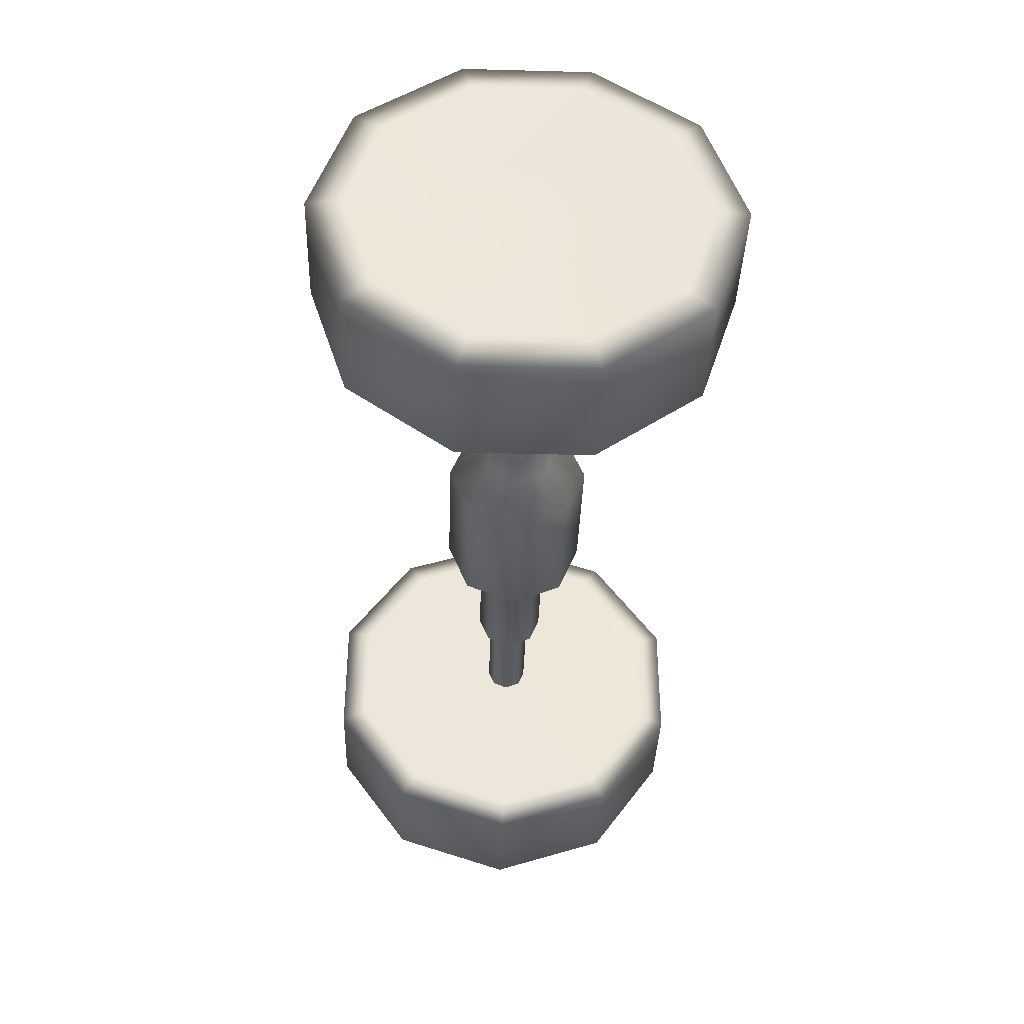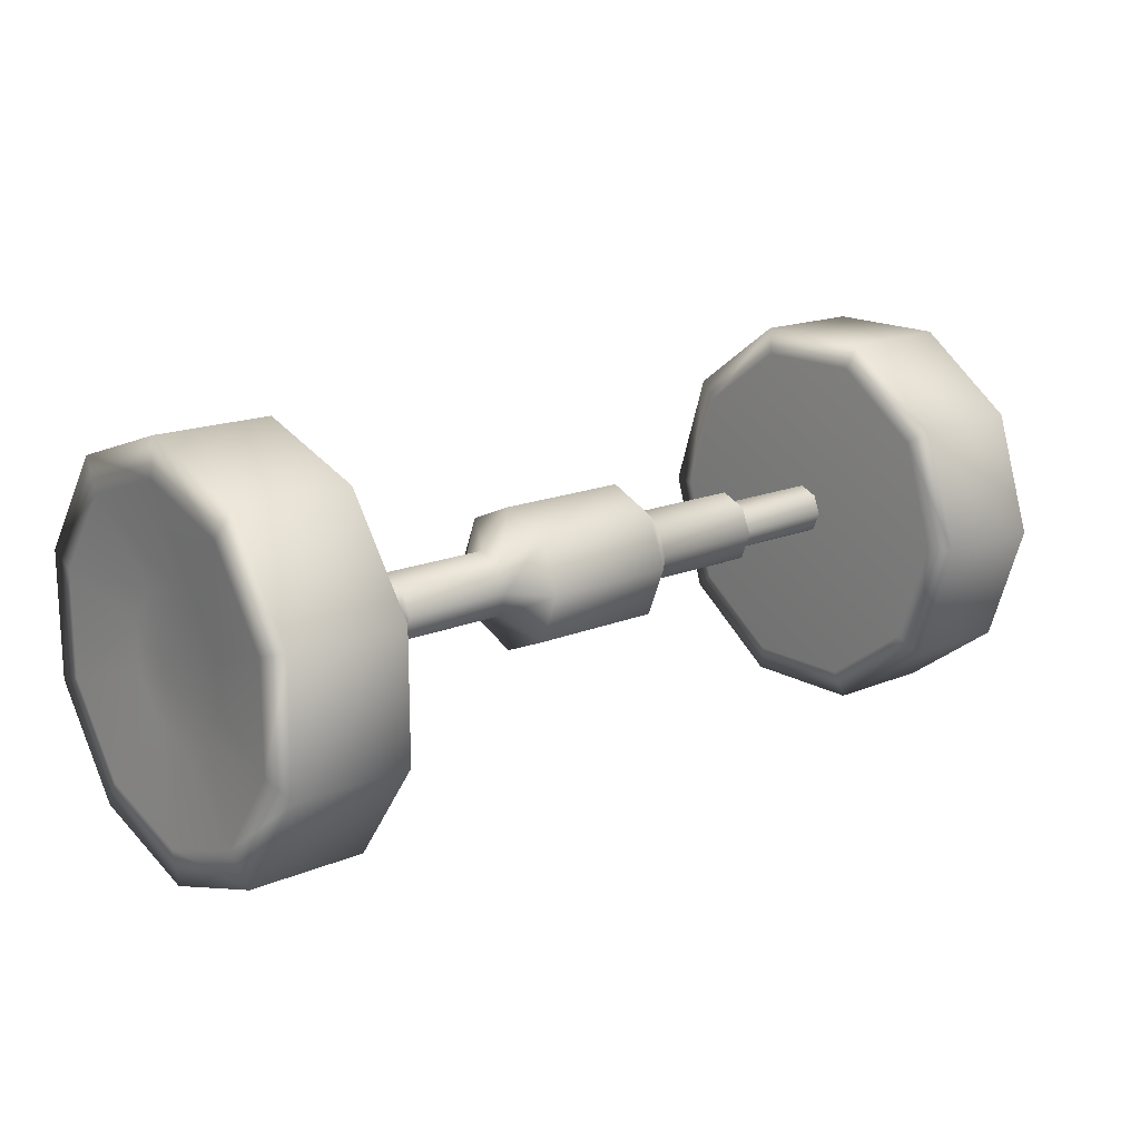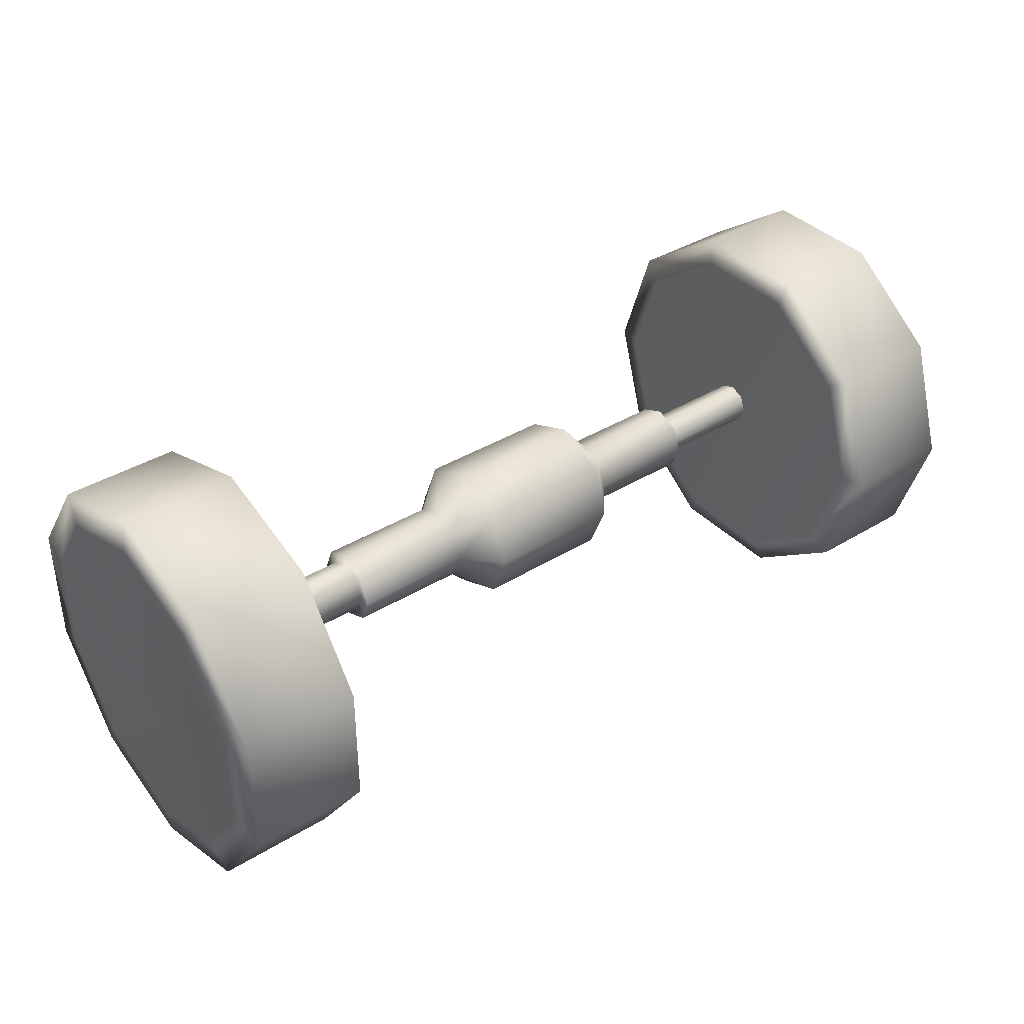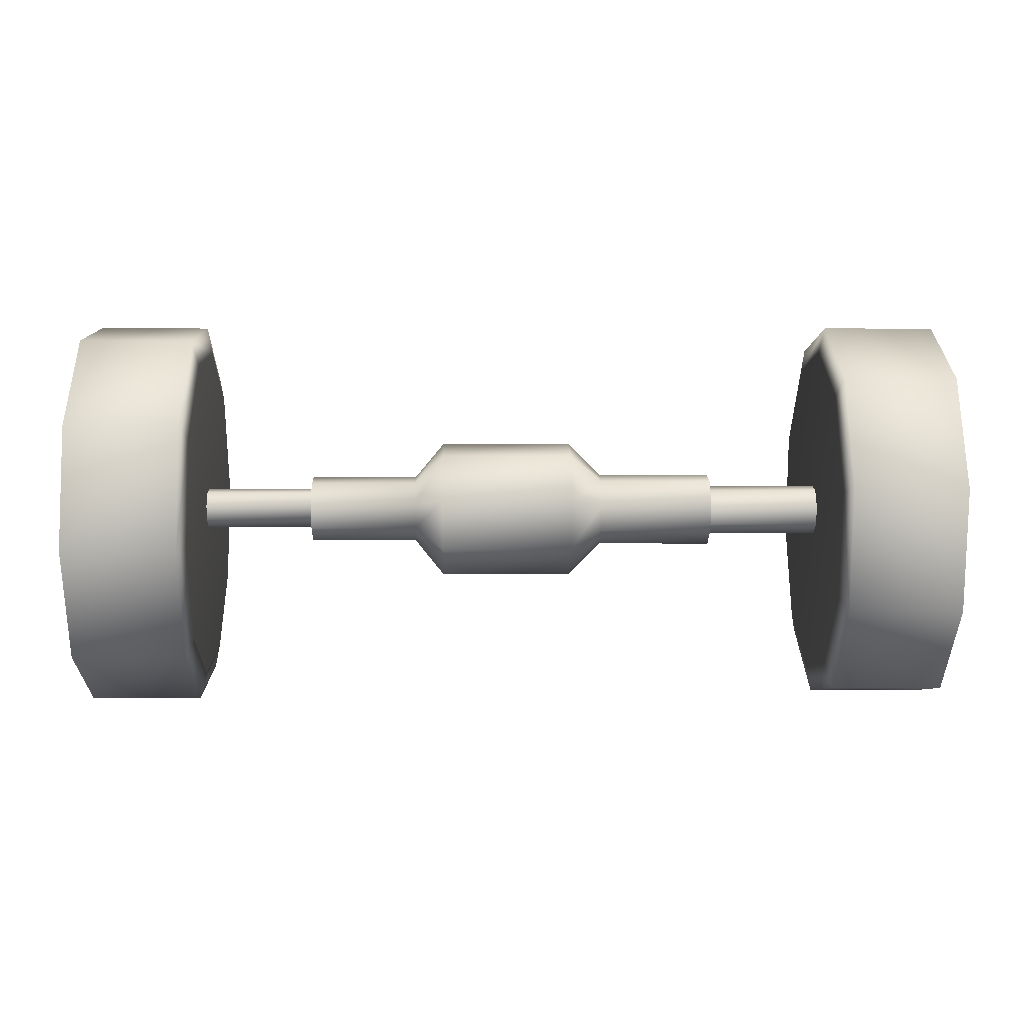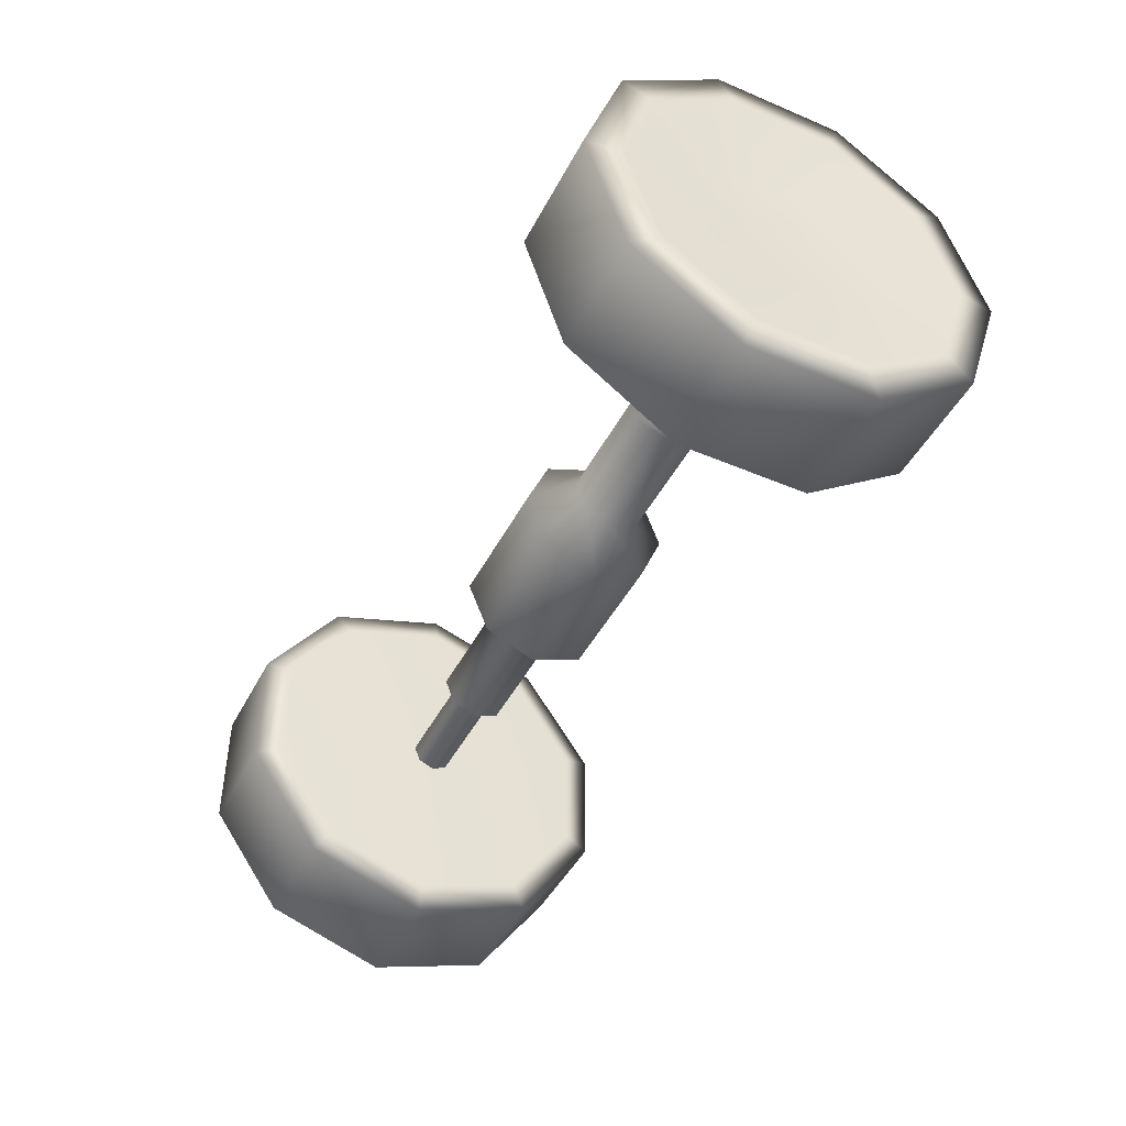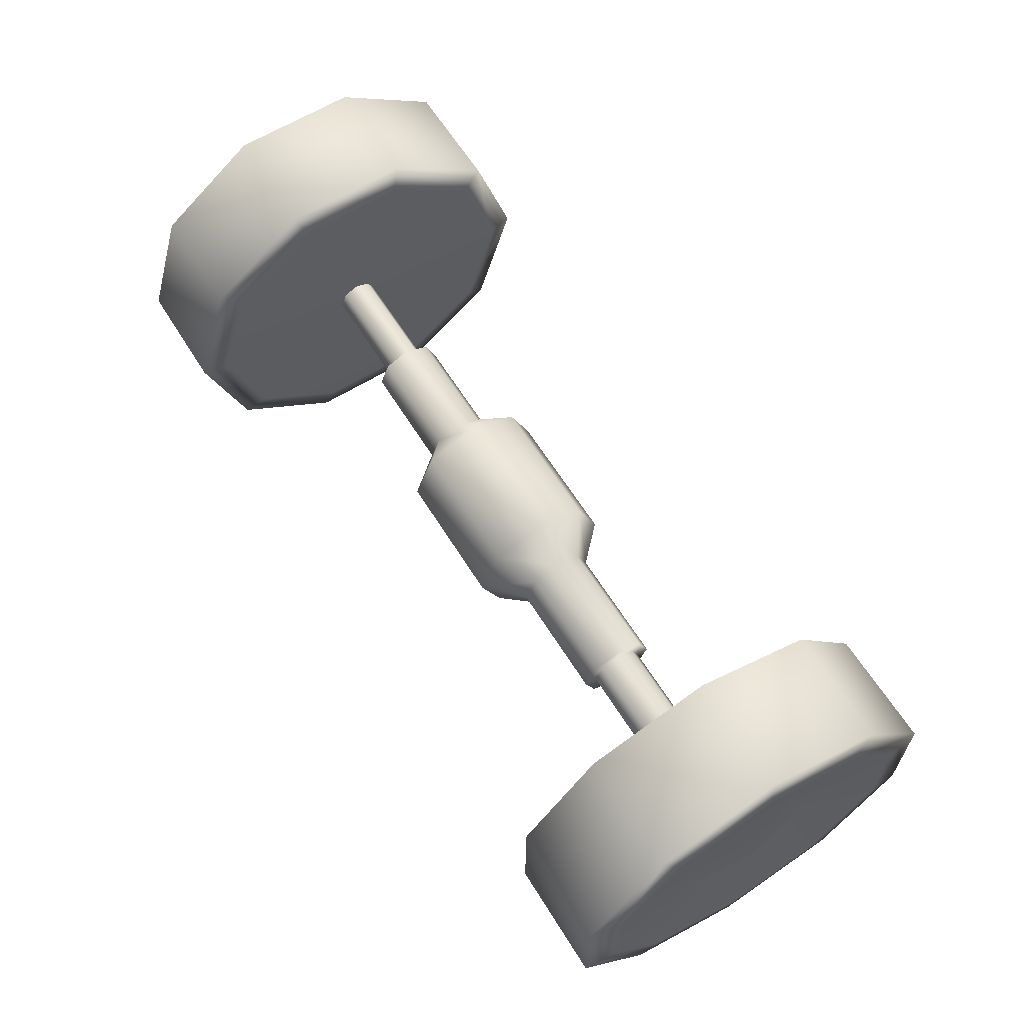
<metadata>
{"format":"obj","ext":"obj","renderer":"f3d","projection":"perspective","resolution":1024,"background":"white","views":[{"elev":-37.6,"azim":88.1,"up":"+Z"},{"elev":16.6,"azim":-40.3,"up":"+Z"},{"elev":37.9,"azim":142.1,"up":"+Y"},{"elev":-6.6,"azim":-1.3,"up":"+Z"},{"elev":-45.2,"azim":63.8,"up":"+Z"},{"elev":62.9,"azim":58.1,"up":"+Y"}]}
</metadata>
<code>
o back_wheel
v -1.123 0.103 -0.1522
v -1.123 -0.004188 -0.187
v -1.158 -0.004189 -0.004663
v -1.123 0.1692 -0.06101
v -1.123 0.1692 0.05168
v -1.123 0.103 0.1428
v -1.123 -0.00419 0.1777
v -1.123 -0.1114 0.1428
v -1.123 -0.1776 0.05168
v -1.123 -0.1776 -0.06101
v -1.123 -0.1114 -0.1522
v -1.162 0.2459 -0.3489
v -1.162 -0.004187 -0.4302
v -1.162 0.4005 -0.1362
v -1.162 0.4005 0.1268
v -1.162 0.2459 0.3396
v -1.162 -0.004191 0.4209
v -1.162 -0.2543 0.3396
v -1.162 -0.4089 0.1268
v -1.162 -0.4089 -0.1362
v -1.162 -0.2543 -0.3489
v -1.15 0.3013 -0.4251
v -1.15 -0.004186 -0.5243
v -1.15 0.49 -0.1652
v -1.15 0.49 0.1559
v -1.15 0.3013 0.4158
v -1.15 -0.004192 0.515
v -1.15 -0.3096 0.4158
v -1.15 -0.4984 0.1559
v -1.15 -0.4984 -0.1653
v -1.15 -0.3096 -0.4251
v -0.8559 0.3013 -0.4251
v -0.8559 -0.004186 -0.5243
v -0.8559 0.49 -0.1652
v -0.8559 0.49 0.1559
v -0.8559 0.3013 0.4158
v -0.8559 -0.004192 0.515
v -0.8559 -0.3096 0.4158
v -0.8559 -0.4984 0.1559
v -0.8559 -0.4984 -0.1653
v -0.8559 -0.3096 -0.4251
v -0.8403 0.2598 -0.368
v -0.8403 -0.004185 -0.4537
v -0.8403 0.4229 -0.1434
v -0.8403 0.4229 0.1341
v -0.8403 0.2598 0.3586
v -0.8403 -0.004193 0.4444
v -0.8403 -0.2681 0.3586
v -0.8403 -0.4313 0.1341
v -0.8403 -0.4313 -0.1434
v -0.8403 -0.2681 -0.368
v -0.8442 -0.004189 -0.004663
v -0.9938 0.04358 0.04418
v -0.9938 0.05943 0.005917
v -1.011 0.005311 0.005917
v -0.9938 0.005312 0.06003
v -0.9938 -0.03295 0.04419
v -0.9938 -0.0488 0.005917
v -0.9938 -0.03295 -0.03235
v -0.9938 0.00531 -0.0482
v -0.9938 0.04358 -0.03235
v -0.556 0.04358 0.04418
v -0.556 0.05943 0.005917
v -0.556 0.005313 0.06003
v -0.556 -0.03295 0.04419
v -0.556 -0.0488 0.005917
v -0.556 -0.03295 -0.03235
v -0.556 0.00531 -0.0482
v -0.556 0.04358 -0.03235
v -0.5517 0.0681 0.0687
v -0.5517 0.09411 0.005917
v -0.5517 0.005313 0.09471
v -0.5517 -0.05748 0.0687
v -0.5517 -0.08349 0.005917
v -0.5517 -0.05748 -0.05687
v -0.5517 0.005309 -0.08288
v -0.5517 0.0681 -0.05688
v -0.2656 0.0681 0.0687
v -0.2656 0.09411 0.005917
v -0.2656 0.005314 0.09471
v -0.2656 -0.05747 0.06871
v -0.2656 -0.08348 0.005917
v -0.2656 -0.05748 -0.05687
v -0.2656 0.005309 -0.08288
v -0.2656 0.0681 -0.05688
v -0.1875 0.1355 0.1361
v -0.1875 0.1895 0.005911
v -0.1875 0.005314 0.1901
v -0.1875 -0.1249 0.1361
v -0.1875 -0.1789 0.005922
v -0.1875 -0.1249 -0.1243
v -0.1875 0.005309 -0.1783
v -0.1875 0.1355 -0.1243
v 0.1636 0.1355 0.1361
v 0.1636 0.1895 0.005911
v 0.1636 0.005315 0.1901
v 0.1636 -0.1249 0.1361
v 0.1636 -0.1789 0.005922
v 0.1636 -0.1249 -0.1243
v 0.1636 0.005309 -0.1783
v 0.1636 0.1355 -0.1243
v 0.2503 0.07423 0.07483
v 0.2503 0.1028 0.005911
v 0.2503 0.005316 0.1034
v 0.2503 -0.0636 0.07484
v 0.2503 -0.09215 0.005922
v 0.2503 -0.06361 -0.063
v 0.2503 0.005308 -0.09155
v 0.2503 0.07423 -0.06301
v 0.5538 0.07423 0.07483
v 0.5538 0.1028 0.005911
v 0.5538 0.005317 0.1034
v 0.5538 -0.0636 0.07484
v 0.5538 -0.09215 0.005922
v 0.5538 -0.06361 -0.063
v 0.5538 0.005308 -0.09155
v 0.5538 0.07423 -0.06301
v 0.5538 0.05278 0.05337
v 0.5538 0.07243 0.005911
v 0.5538 0.005317 0.07304
v 0.5538 -0.04215 0.05338
v 0.5538 -0.06181 0.005922
v 0.5538 -0.04215 -0.04154
v 0.5538 0.005307 -0.06121
v 0.5538 0.05277 -0.04155
v 0.9743 0.05278 0.05337
v 0.9743 0.07243 0.005911
v 0.9743 0.005319 0.07304
v 0.9743 -0.04215 0.05338
v 0.9743 -0.06181 0.005922
v 0.9743 -0.04215 -0.04154
v 0.9743 0.005307 -0.06121
v 0.9743 0.05277 -0.04155
v 1.013 0.005313 0.005917
v 1.167 -0.004187 -0.004663
v 1.132 -0.1865 -0.004668
v 1.132 -0.1517 -0.1118
v 1.132 -0.06053 -0.1781
v 1.132 0.05216 -0.1781
v 1.132 0.1433 -0.1118
v 1.132 0.1781 -0.004663
v 1.132 0.1433 0.1025
v 1.132 0.05215 0.1687
v 1.132 -0.06053 0.1687
v 1.132 -0.1517 0.1025
v 1.171 -0.4297 -0.004668
v 1.171 -0.3484 -0.2548
v 1.171 -0.1357 -0.4094
v 1.171 0.1273 -0.4094
v 1.171 0.3401 -0.2548
v 1.171 0.4213 -0.004663
v 1.171 0.3401 0.2455
v 1.171 0.1273 0.4
v 1.171 -0.1357 0.4
v 1.171 -0.3484 0.2455
v 1.159 -0.5239 -0.004668
v 1.159 -0.4246 -0.3101
v 1.159 -0.1648 -0.4989
v 1.159 0.1564 -0.4989
v 1.159 0.4162 -0.3101
v 1.159 0.5155 -0.004663
v 1.159 0.4162 0.3008
v 1.159 0.1564 0.4896
v 1.159 -0.1648 0.4896
v 1.159 -0.4246 0.3008
v 0.865 -0.5239 -0.004668
v 0.865 -0.4246 -0.3101
v 0.865 -0.1648 -0.4989
v 0.865 0.1564 -0.4989
v 0.865 0.4162 -0.3101
v 0.865 0.5155 -0.004663
v 0.865 0.4162 0.3008
v 0.865 0.1564 0.4896
v 0.865 -0.1648 0.4896
v 0.865 -0.4246 0.3008
v 0.8493 -0.4532 -0.004668
v 0.8493 -0.3675 -0.2686
v 0.8493 -0.1429 -0.4317
v 0.8493 0.1346 -0.4317
v 0.8493 0.3591 -0.2686
v 0.8493 0.4449 -0.004663
v 0.8493 0.3591 0.2593
v 0.8493 0.1346 0.4224
v 0.8493 -0.143 0.4224
v 0.8493 -0.3675 0.2593
v 0.8532 -0.004188 -0.004663
f 1 2 3
f 4 1 3
f 5 4 3
f 6 5 3
f 7 6 3
f 8 7 3
f 9 8 3
f 10 9 3
f 11 10 3
f 2 11 3
f 1 12 13
f 1 13 2
f 12 1 4
f 12 4 14
f 5 15 14
f 5 14 4
f 6 16 15
f 6 15 5
f 7 17 16
f 7 16 6
f 8 18 17
f 8 17 7
f 9 19 18
f 9 18 8
f 10 20 19
f 10 19 9
f 11 21 20
f 11 20 10
f 2 13 21
f 2 21 11
f 12 22 23
f 12 23 13
f 14 24 22
f 14 22 12
f 15 25 24
f 15 24 14
f 16 26 25
f 16 25 15
f 17 27 26
f 17 26 16
f 18 28 27
f 18 27 17
f 19 29 28
f 19 28 18
f 20 30 29
f 20 29 19
f 21 31 30
f 21 30 20
f 13 23 31
f 13 31 21
f 22 32 33
f 22 33 23
f 24 34 32
f 24 32 22
f 25 35 34
f 25 34 24
f 26 36 35
f 26 35 25
f 27 37 36
f 27 36 26
f 28 38 37
f 28 37 27
f 29 39 38
f 29 38 28
f 30 40 39
f 30 39 29
f 31 41 40
f 31 40 30
f 23 33 41
f 23 41 31
f 32 42 43
f 32 43 33
f 34 44 42
f 34 42 32
f 35 45 44
f 35 44 34
f 36 46 45
f 36 45 35
f 37 47 46
f 37 46 36
f 38 48 47
f 38 47 37
f 39 49 48
f 39 48 38
f 40 50 49
f 40 49 39
f 41 51 50
f 41 50 40
f 33 43 51
f 33 51 41
f 43 42 52
f 42 44 52
f 44 45 52
f 45 46 52
f 46 47 52
f 47 48 52
f 48 49 52
f 49 50 52
f 50 51 52
f 51 43 52
f 53 54 55
f 56 53 55
f 57 56 55
f 58 57 55
f 59 58 55
f 60 59 55
f 61 60 55
f 54 61 55
f 53 62 63
f 53 63 54
f 62 53 56
f 62 56 64
f 57 65 64
f 57 64 56
f 58 66 65
f 58 65 57
f 59 67 66
f 59 66 58
f 60 68 67
f 60 67 59
f 61 69 68
f 61 68 60
f 54 63 69
f 54 69 61
f 62 70 71
f 62 71 63
f 64 72 70
f 64 70 62
f 65 73 72
f 65 72 64
f 66 74 73
f 66 73 65
f 67 75 74
f 67 74 66
f 68 76 75
f 68 75 67
f 69 77 76
f 69 76 68
f 63 71 77
f 63 77 69
f 70 78 79
f 70 79 71
f 72 80 78
f 72 78 70
f 73 81 80
f 73 80 72
f 74 82 81
f 74 81 73
f 75 83 82
f 75 82 74
f 76 84 83
f 76 83 75
f 77 85 84
f 77 84 76
f 71 79 85
f 71 85 77
f 78 86 87
f 78 87 79
f 80 88 86
f 80 86 78
f 81 89 88
f 81 88 80
f 82 90 89
f 82 89 81
f 83 91 90
f 83 90 82
f 84 92 91
f 84 91 83
f 85 93 92
f 85 92 84
f 79 87 93
f 79 93 85
f 86 94 95
f 86 95 87
f 88 96 94
f 88 94 86
f 89 97 96
f 89 96 88
f 90 98 97
f 90 97 89
f 91 99 98
f 91 98 90
f 92 100 99
f 92 99 91
f 93 101 100
f 93 100 92
f 87 95 101
f 87 101 93
f 94 102 103
f 94 103 95
f 96 104 102
f 96 102 94
f 97 105 104
f 97 104 96
f 98 106 105
f 98 105 97
f 99 107 106
f 99 106 98
f 100 108 107
f 100 107 99
f 101 109 108
f 101 108 100
f 95 103 109
f 95 109 101
f 102 110 111
f 102 111 103
f 104 112 110
f 104 110 102
f 105 113 112
f 105 112 104
f 106 114 113
f 106 113 105
f 107 115 114
f 107 114 106
f 108 116 115
f 108 115 107
f 109 117 116
f 109 116 108
f 103 111 117
f 103 117 109
f 110 118 119
f 110 119 111
f 112 120 118
f 112 118 110
f 113 121 120
f 113 120 112
f 114 122 121
f 114 121 113
f 115 123 122
f 115 122 114
f 116 124 123
f 116 123 115
f 117 125 124
f 117 124 116
f 111 119 125
f 111 125 117
f 118 126 127
f 118 127 119
f 120 128 126
f 120 126 118
f 121 129 128
f 121 128 120
f 122 130 129
f 122 129 121
f 123 131 130
f 123 130 122
f 124 132 131
f 124 131 123
f 125 133 132
f 125 132 124
f 119 127 133
f 119 133 125
f 127 126 134
f 126 128 134
f 128 129 134
f 129 130 134
f 130 131 134
f 131 132 134
f 132 133 134
f 133 127 134
f 135 136 137
f 135 137 138
f 135 138 139
f 135 139 140
f 135 140 141
f 135 141 142
f 135 142 143
f 135 143 144
f 135 144 145
f 135 145 136
f 137 136 146
f 137 146 147
f 138 137 147
f 138 147 148
f 139 138 148
f 139 148 149
f 140 139 149
f 140 149 150
f 141 140 150
f 141 150 151
f 142 141 151
f 142 151 152
f 143 142 152
f 143 152 153
f 144 143 153
f 144 153 154
f 145 144 154
f 145 154 155
f 136 145 155
f 136 155 146
f 147 146 156
f 147 156 157
f 148 147 157
f 148 157 158
f 149 148 158
f 149 158 159
f 150 149 159
f 150 159 160
f 151 150 160
f 151 160 161
f 152 151 161
f 152 161 162
f 153 152 162
f 153 162 163
f 154 153 163
f 154 163 164
f 155 154 164
f 155 164 165
f 146 155 165
f 146 165 156
f 157 156 166
f 157 166 167
f 158 157 167
f 158 167 168
f 159 158 168
f 159 168 169
f 160 159 169
f 160 169 170
f 161 160 170
f 161 170 171
f 162 161 171
f 162 171 172
f 163 162 172
f 163 172 173
f 164 163 173
f 164 173 174
f 165 164 174
f 165 174 175
f 156 165 175
f 156 175 166
f 167 166 176
f 167 176 177
f 168 167 177
f 168 177 178
f 169 168 178
f 169 178 179
f 170 169 179
f 170 179 180
f 171 170 180
f 171 180 181
f 172 171 181
f 172 181 182
f 173 172 182
f 173 182 183
f 174 173 183
f 174 183 184
f 175 174 184
f 175 184 185
f 166 175 185
f 166 185 176
f 186 177 176
f 186 178 177
f 186 179 178
f 186 180 179
f 186 181 180
f 186 182 181
f 186 183 182
f 186 184 183
f 186 185 184
f 186 176 185

</code>
